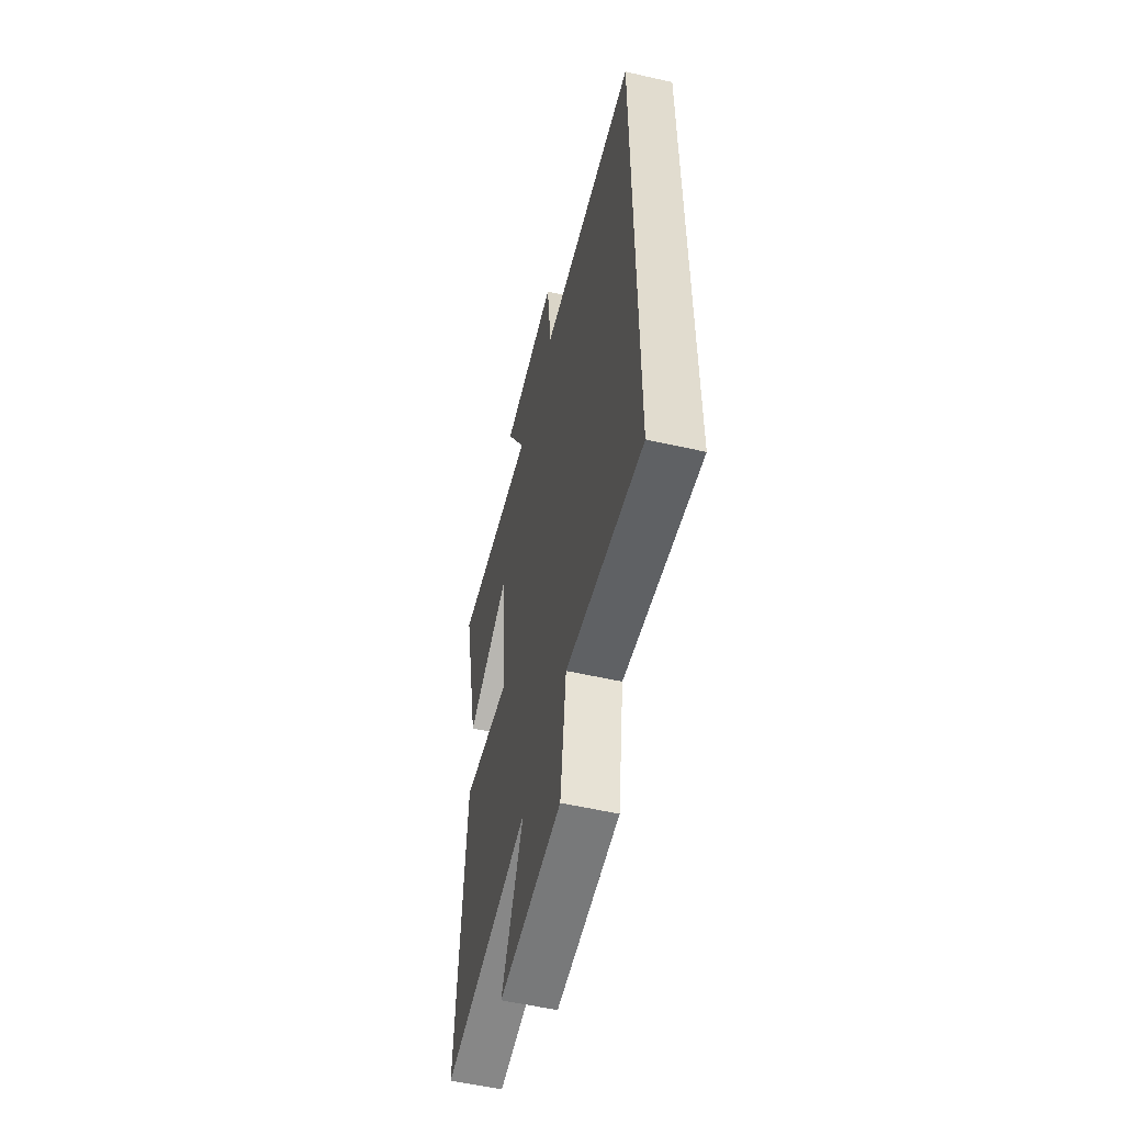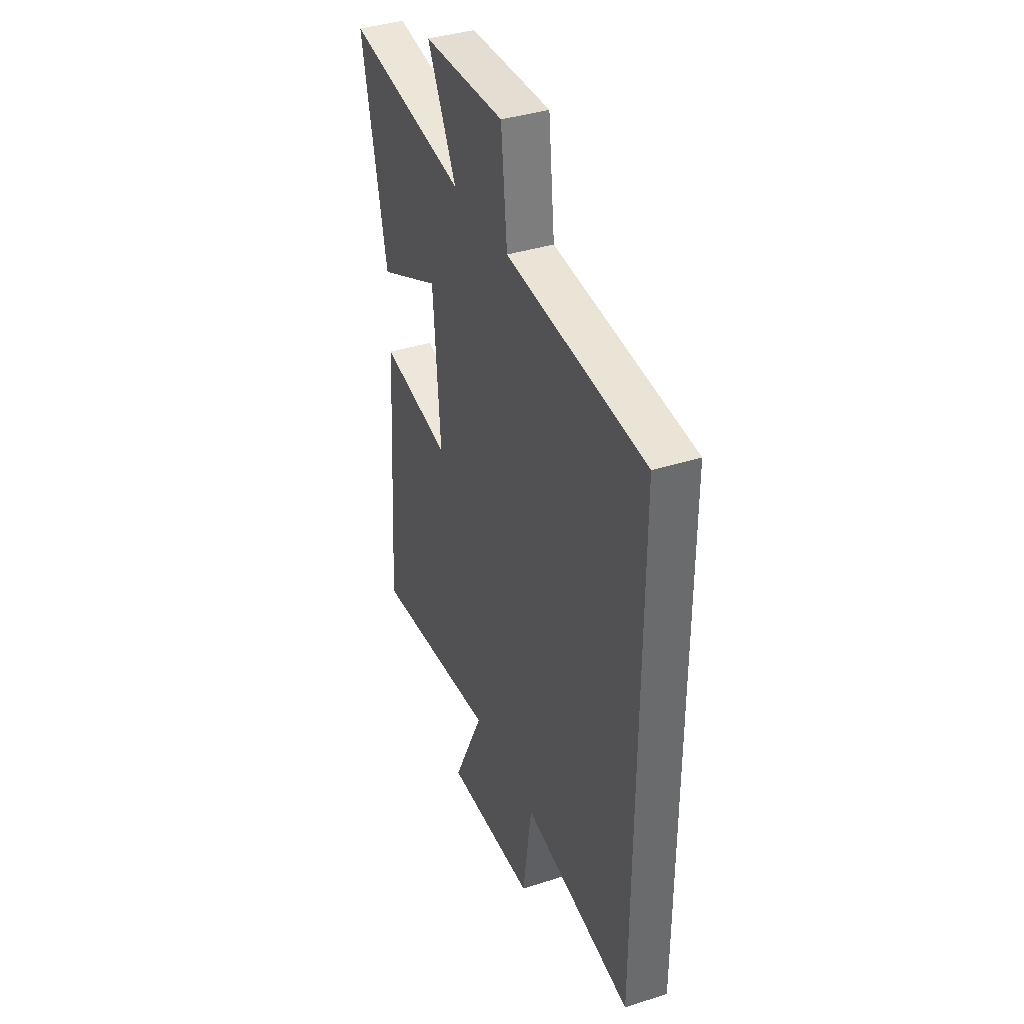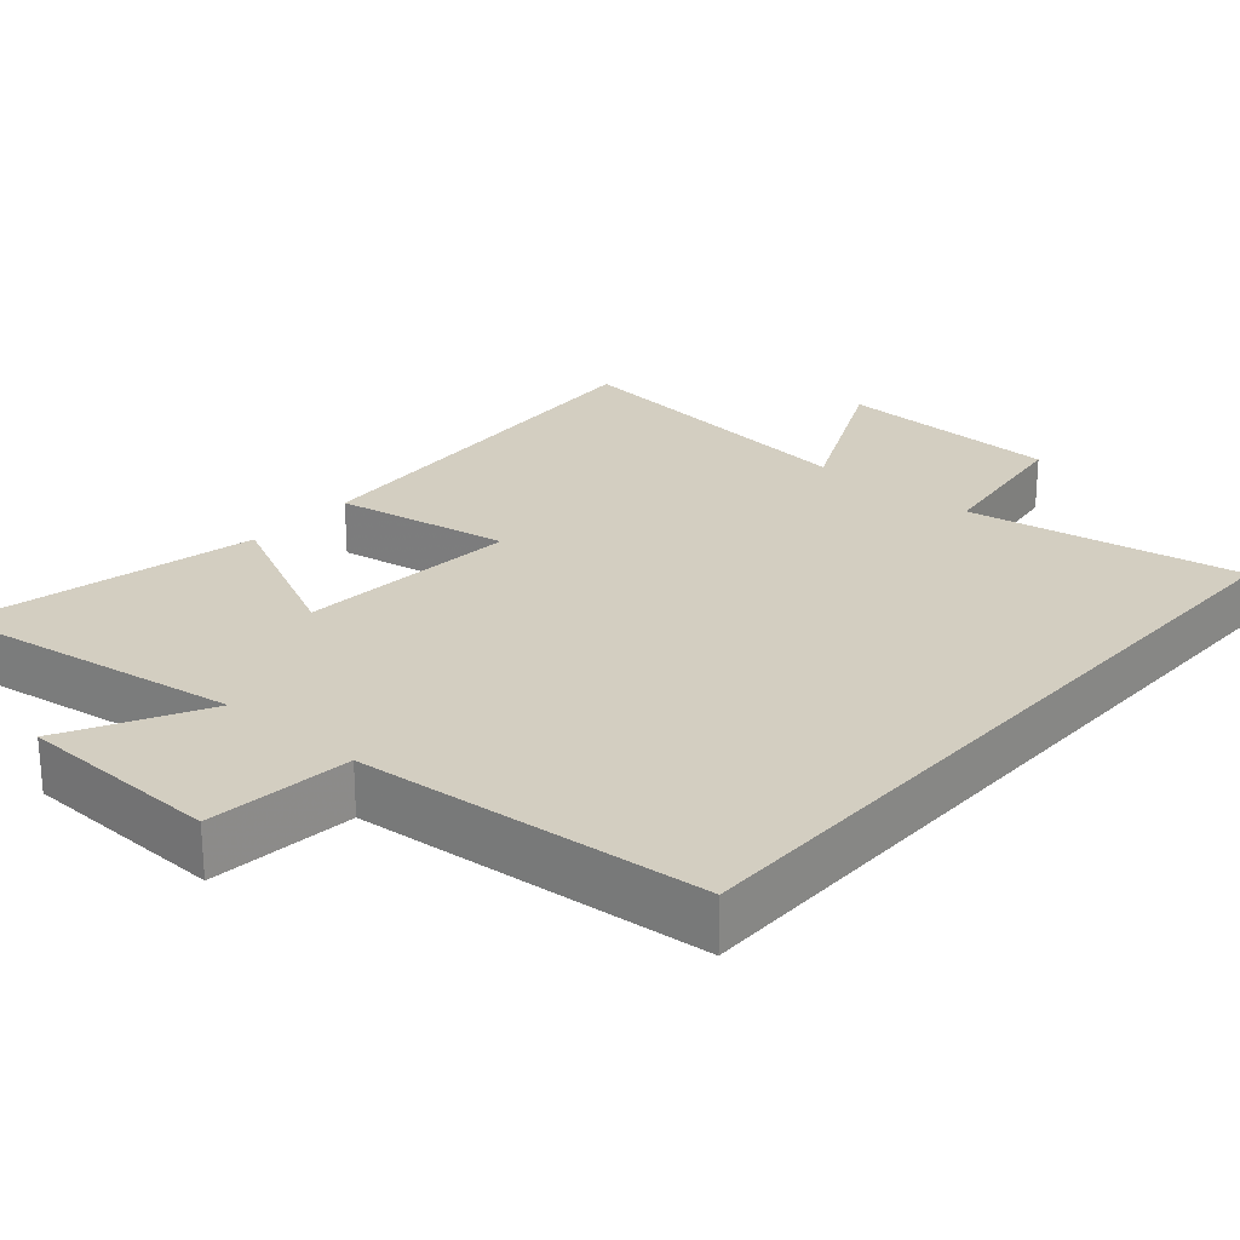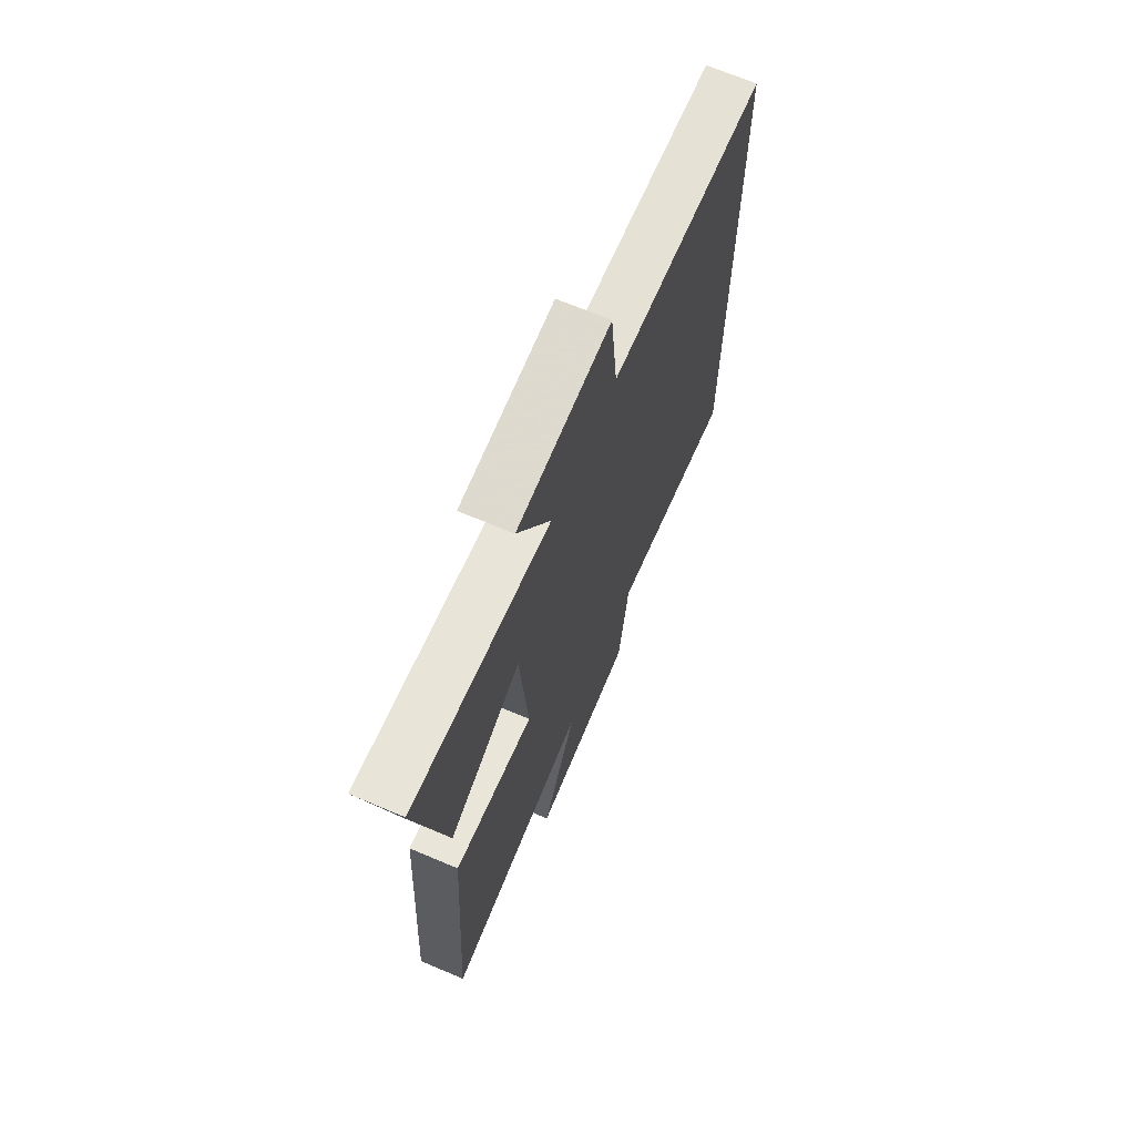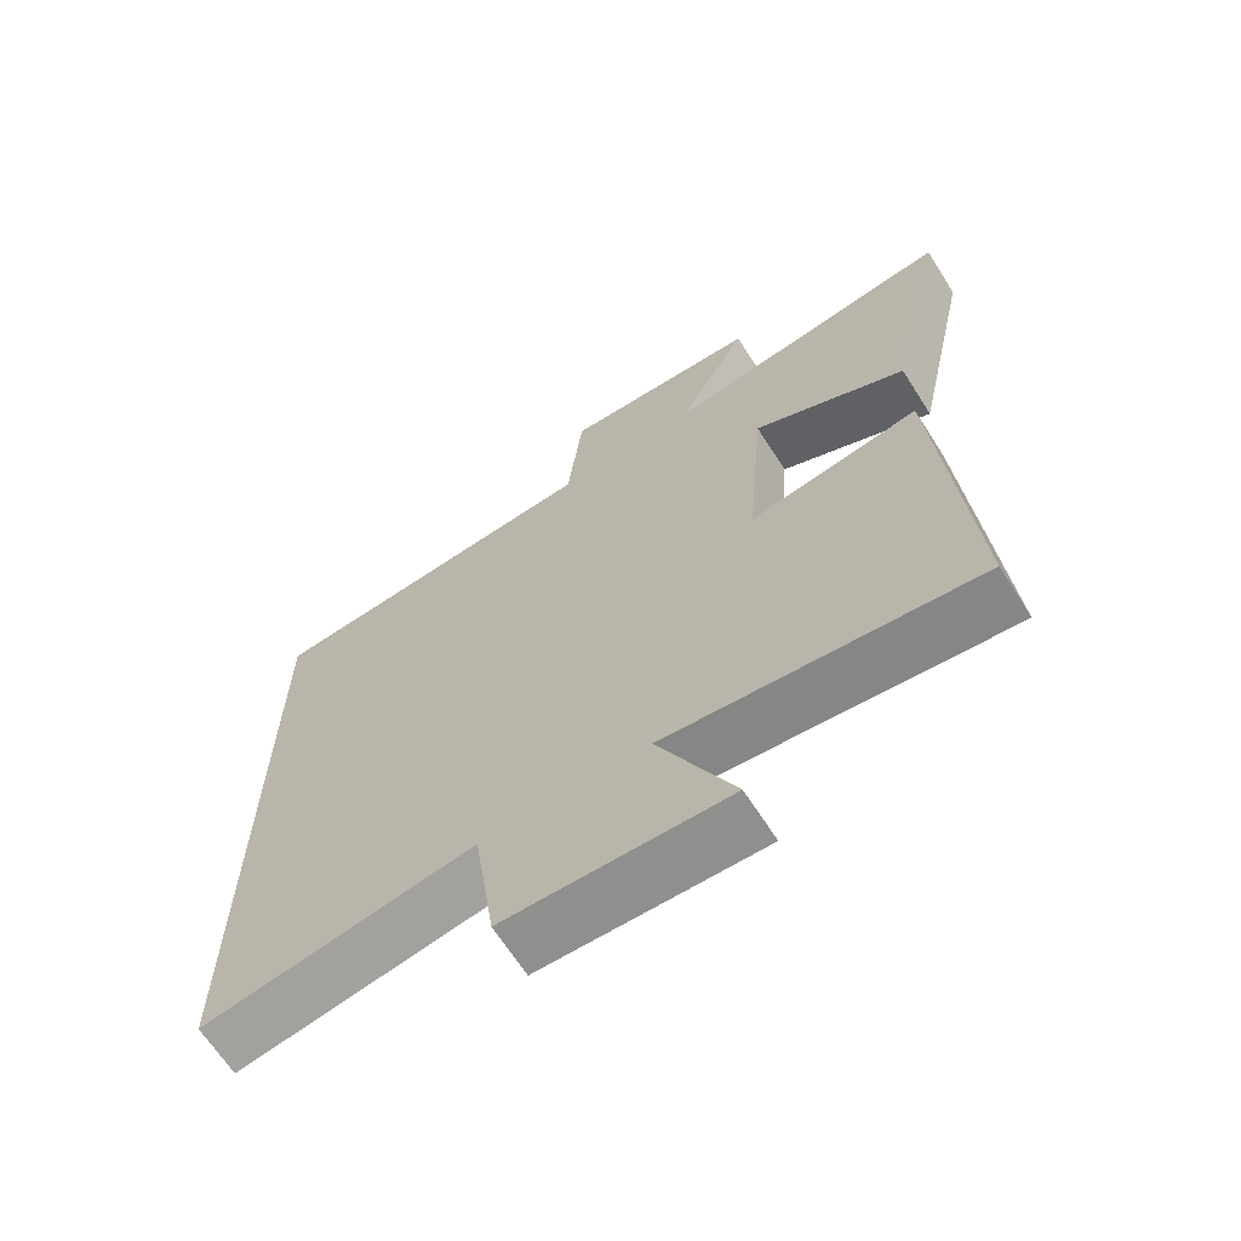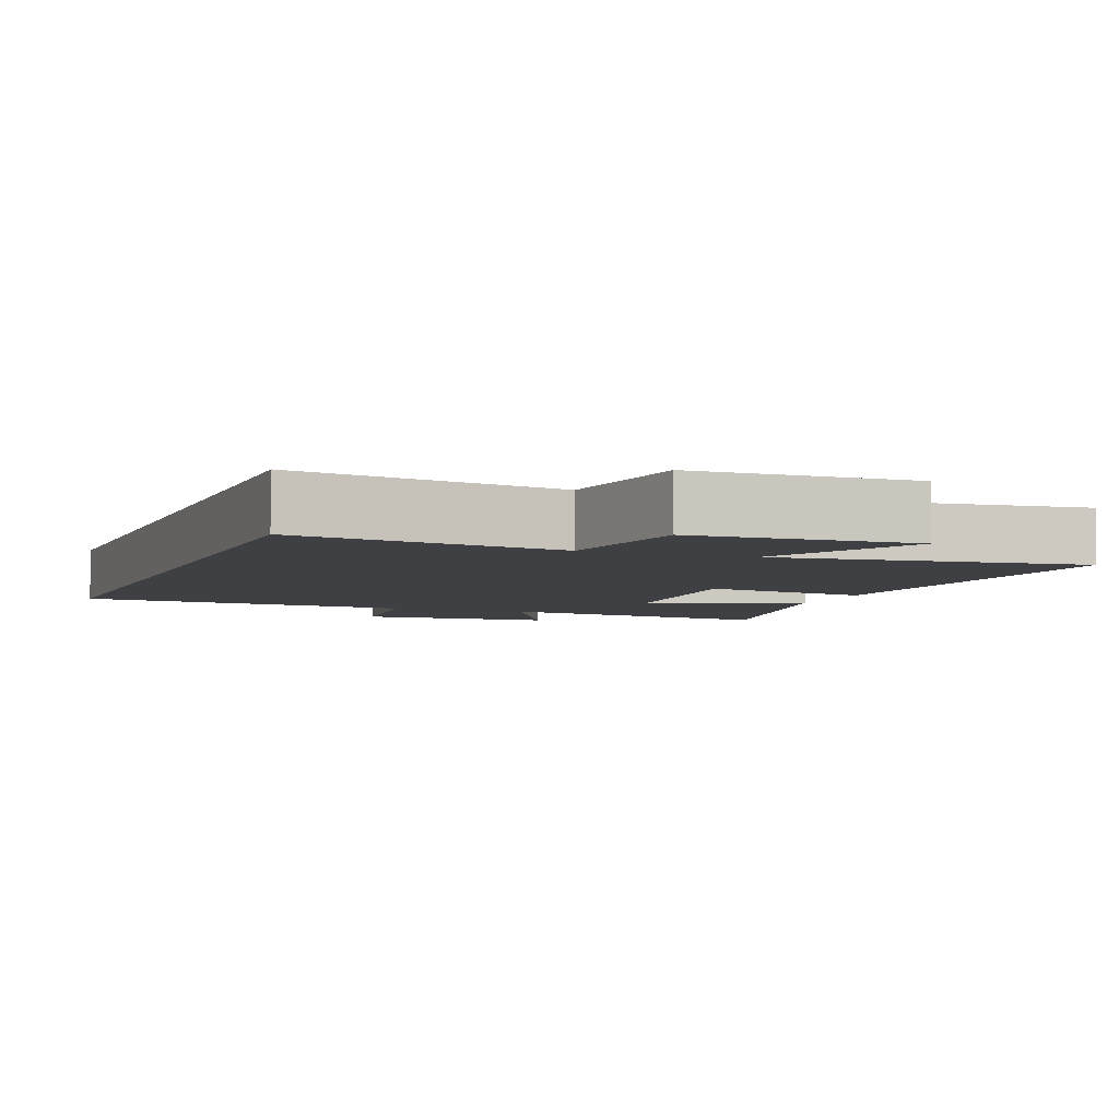
<metadata>
{"format":"obj","ext":"obj","renderer":"f3d","projection":"perspective","resolution":1024,"background":"white","views":[{"elev":-55.9,"azim":76.6,"up":"+Z"},{"elev":38.3,"azim":67.9,"up":"+Z"},{"elev":25.0,"azim":41.1,"up":"+Y"},{"elev":69.2,"azim":-67.1,"up":"+Z"},{"elev":-66.5,"azim":-147.4,"up":"+Z"},{"elev":-5.0,"azim":159.0,"up":"+Y"}]}
</metadata>
<code>
v 0.5 0.07 0.461
v 0.5 0.07 -0.564
v 0.125 0.07 -0.5
v 0.095 0.07 -0.713
v -0.213 0.07 -0.723
v -0.107 0.07 -0.5
v -0.538 0.07 -0.55
v -0.5 0.07 0.008
v -0.261 0.07 -0.034
v -0.285 0.07 0.27
v -0.5 0.07 0.166
v -0.586 0.07 0.562
v -0.175 0.07 0.5
v -0.274 0.07 0.688
v 0.004 0.07 0.698
v 0.025 0.07 0.5
v 0.5 0 0.461
v 0.5 0 -0.564
v 0.125 0 -0.5
v 0.095 0 -0.713
v -0.213 0 -0.723
v -0.107 0 -0.5
v -0.538 0 -0.55
v -0.5 0 0.008
v -0.261 0 -0.034
v -0.285 0 0.27
v -0.5 0 0.166
v -0.586 0 0.562
v -0.175 0 0.5
v -0.274 0 0.688
v 0.004 0 0.698
v 0.025 0 0.5
f 13 14 15 16
f 1 2 3
f 16 1 3
f 13 16 3
f 10 11 12 13
f 13 3 4
f 10 13 4
f 9 10 4
f 6 7 8 9
f 6 9 4
f 4 5 6
f 32 31 30 29
f 19 18 17
f 19 17 32
f 19 32 29
f 29 28 27 26
f 20 19 29
f 20 29 26
f 20 26 25
f 25 24 23 22
f 20 25 22
f 22 21 20
f 1 17 18 2
f 2 18 19 3
f 3 19 20 4
f 4 20 21 5
f 5 21 22 6
f 6 22 23 7
f 7 23 24 8
f 8 24 25 9
f 9 25 26 10
f 10 26 27 11
f 11 27 28 12
f 12 28 29 13
f 13 29 30 14
f 14 30 31 15
f 15 31 32 16
f 16 32 17 1

</code>
